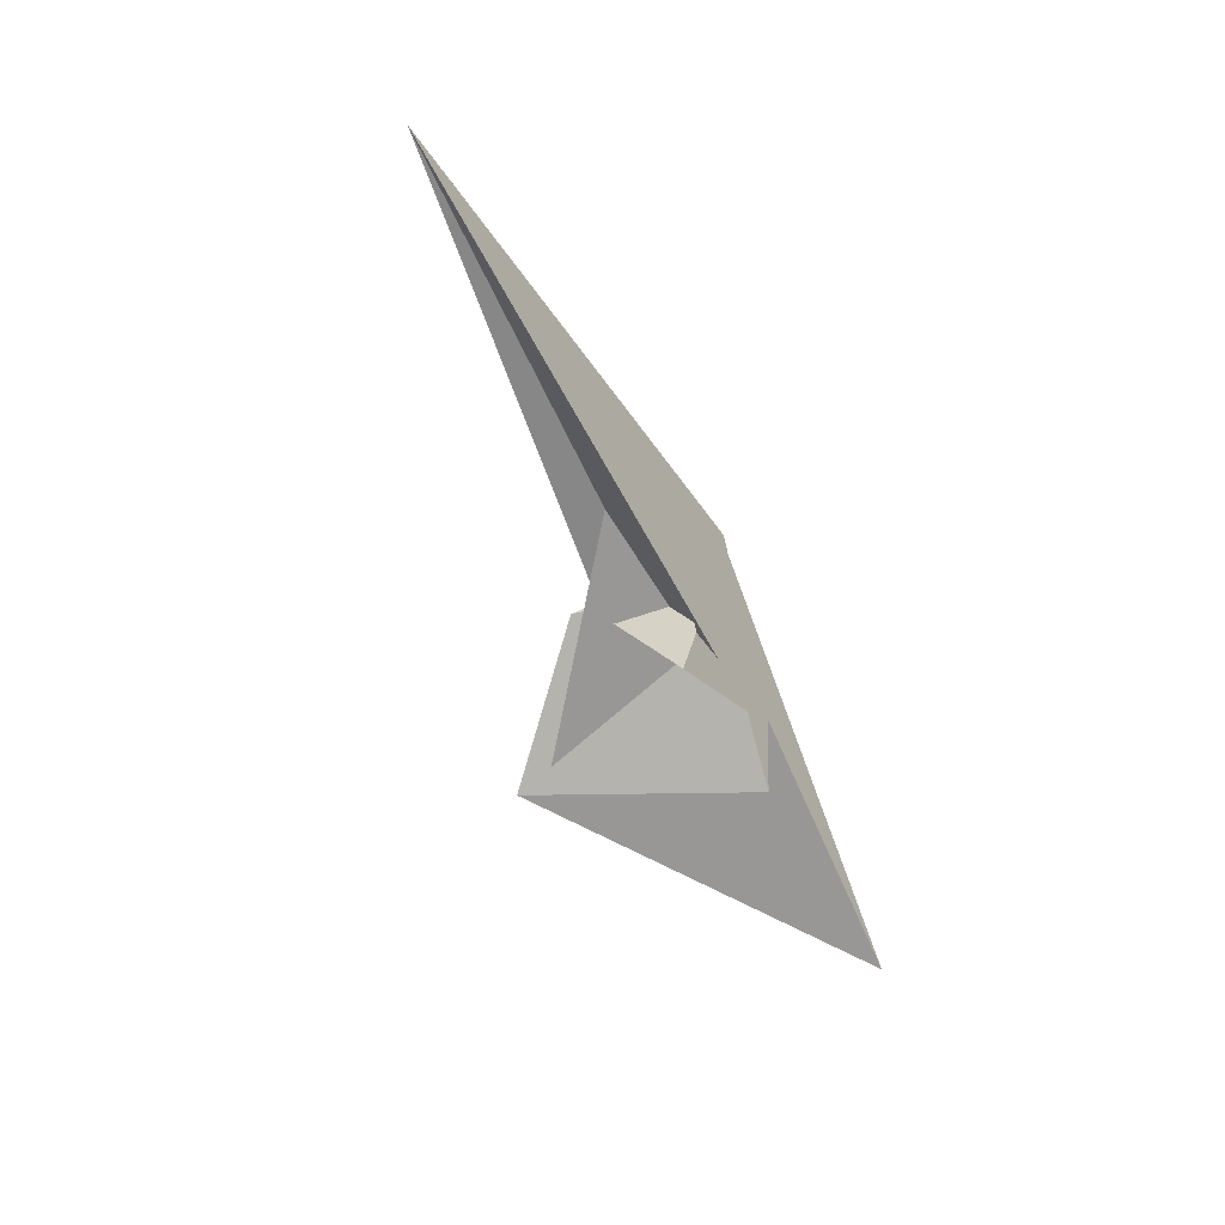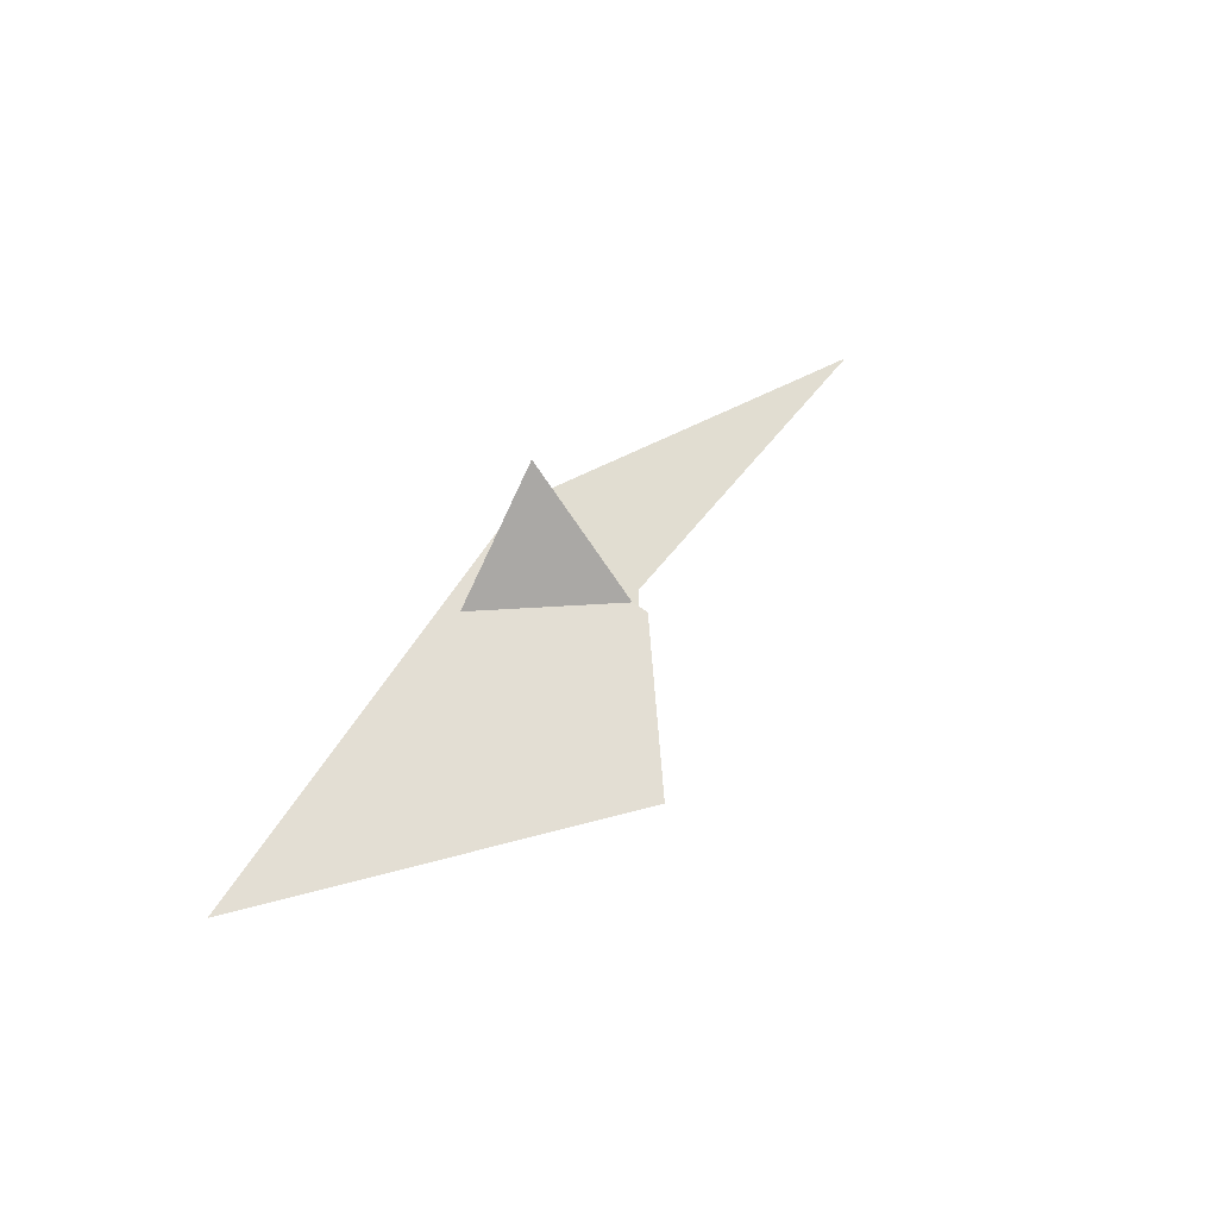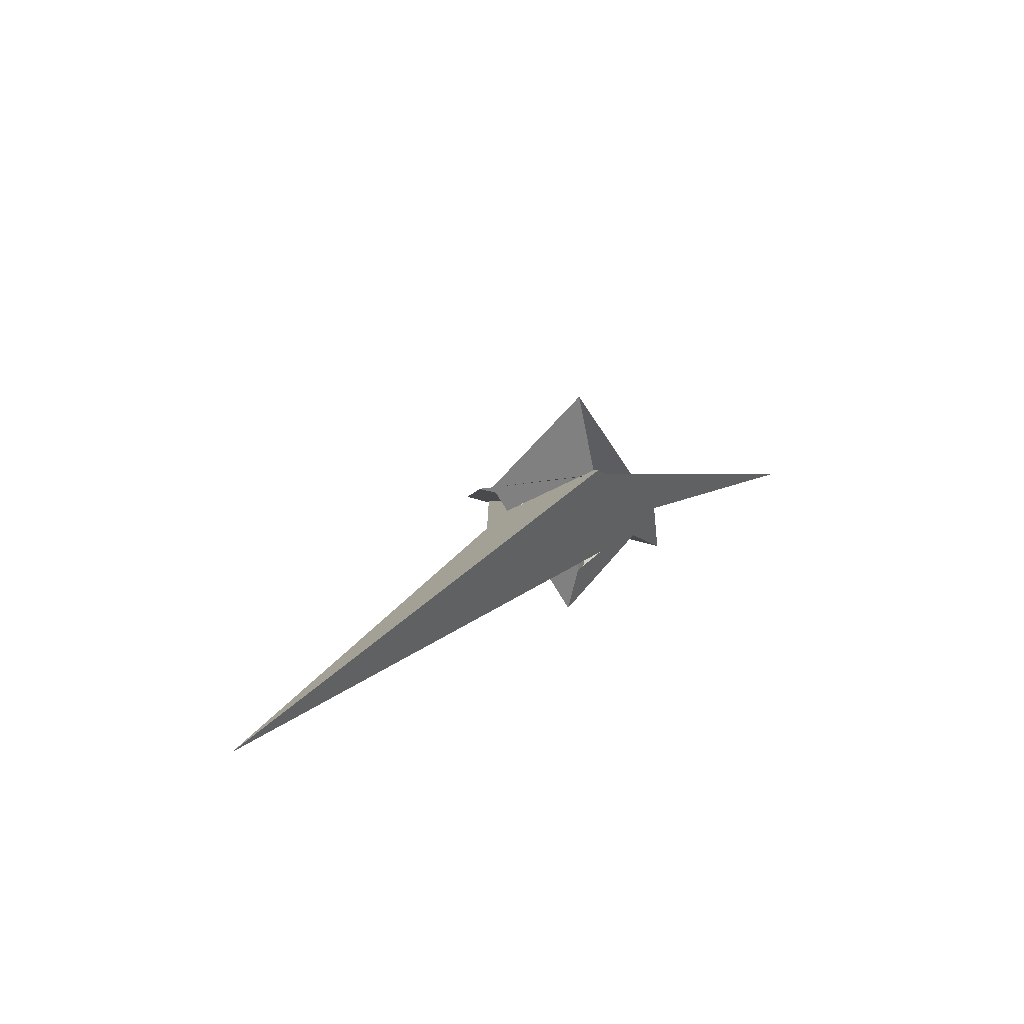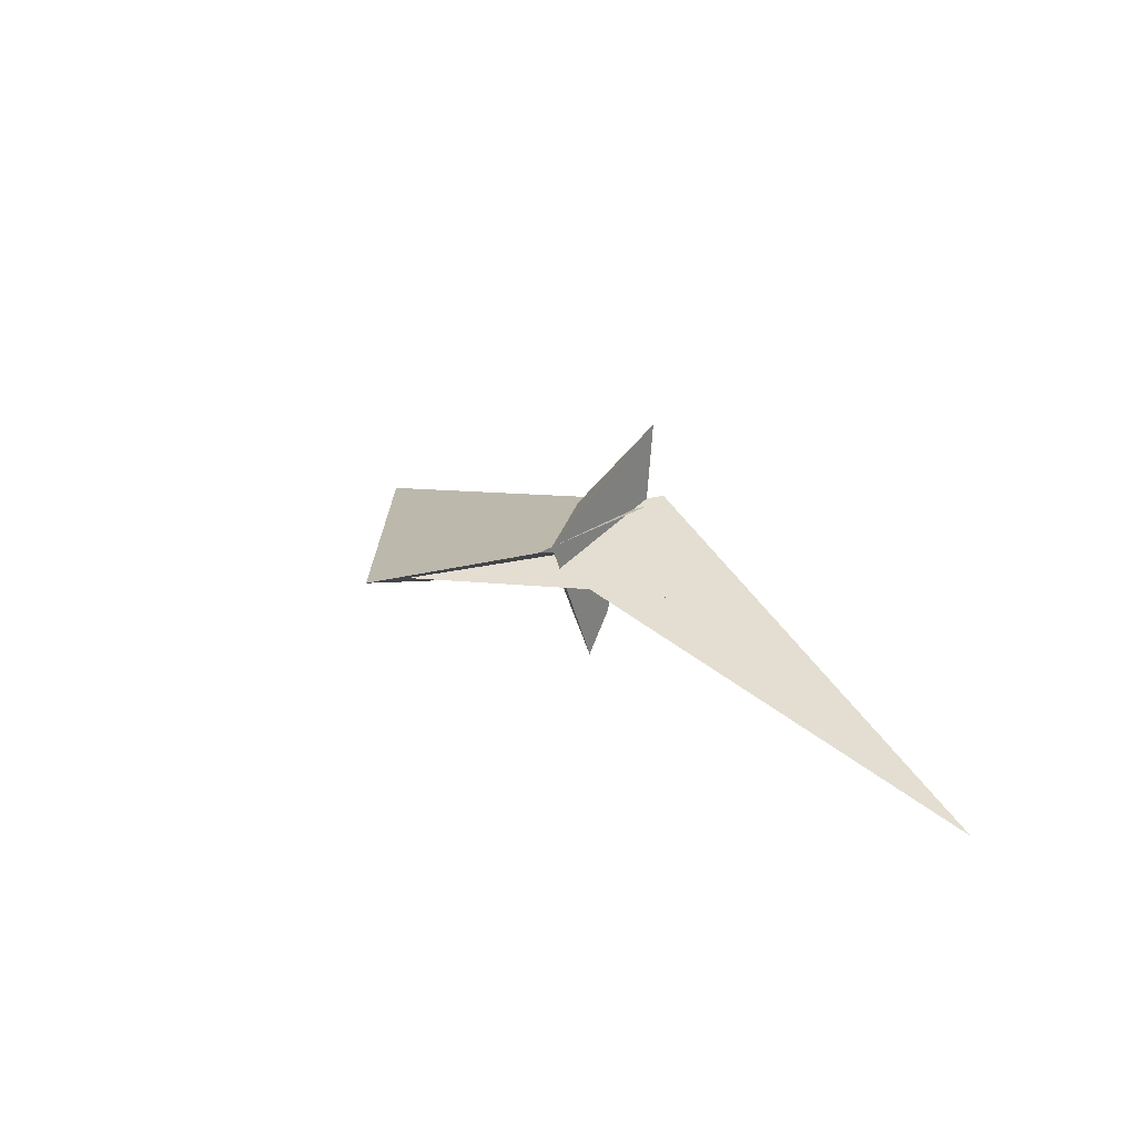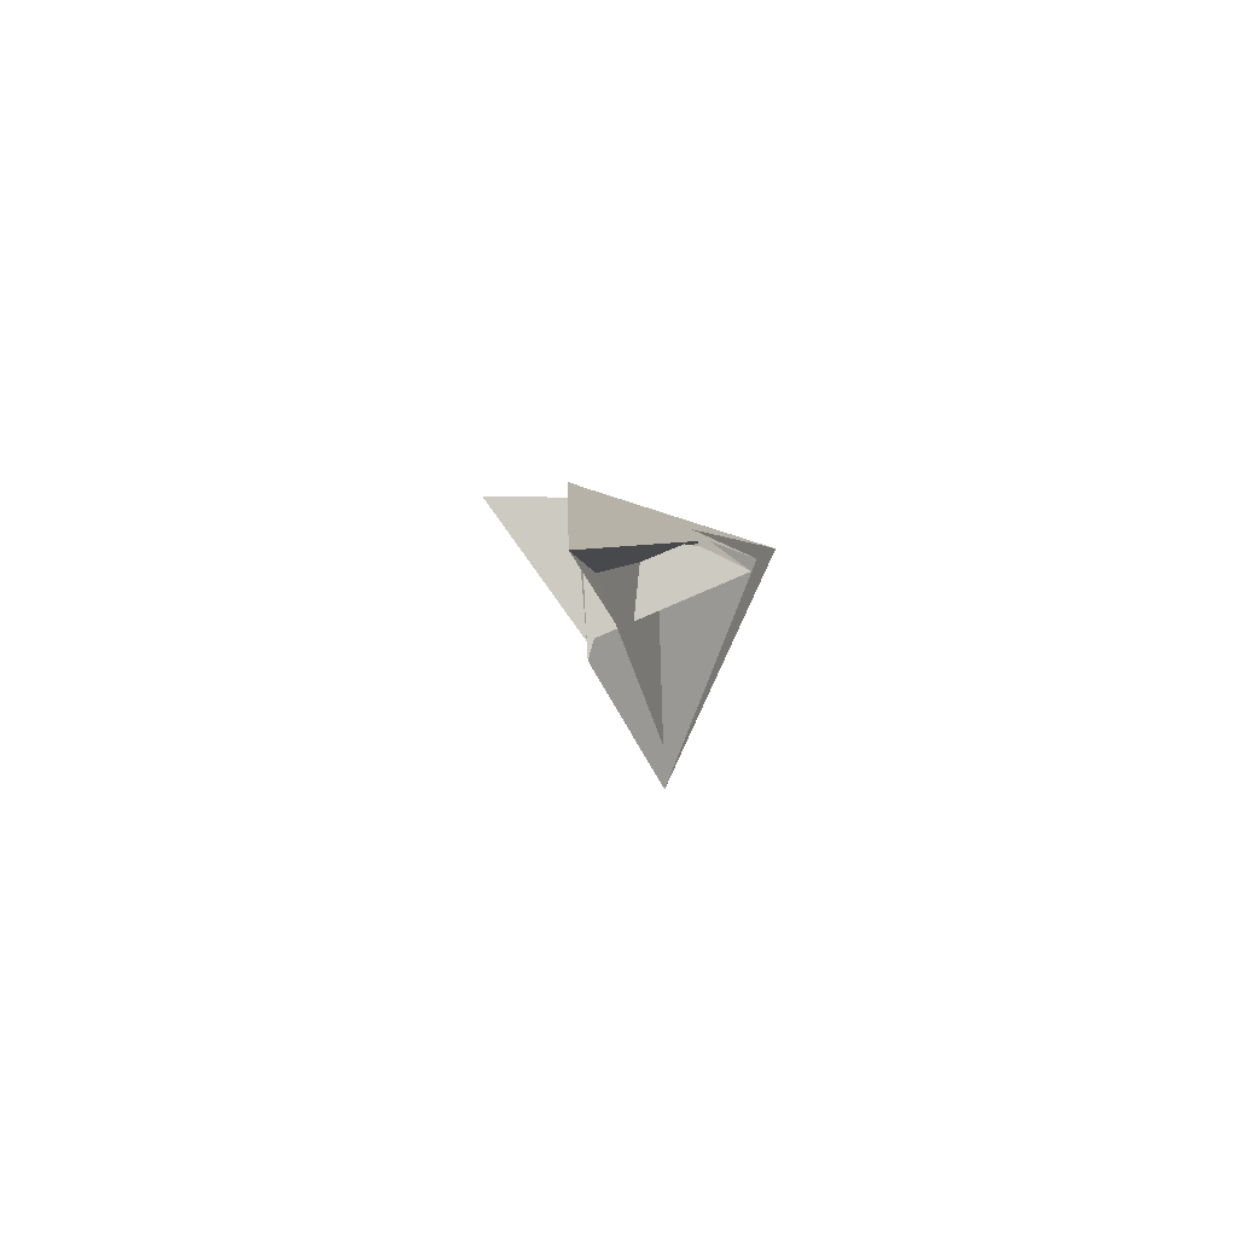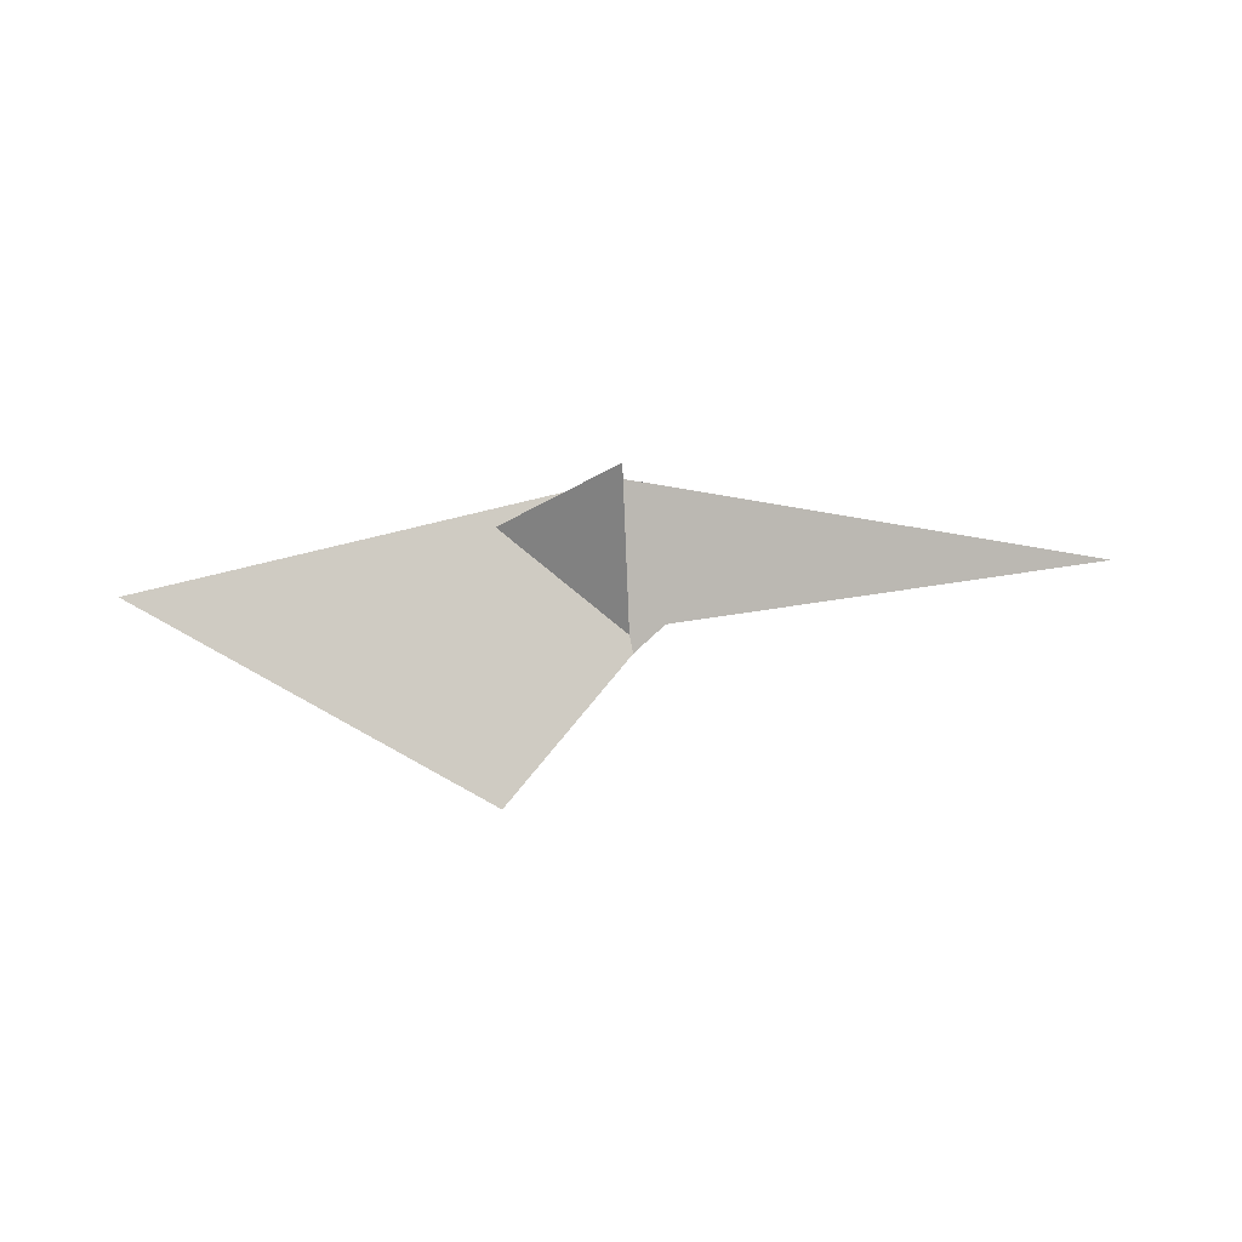
<metadata>
{"format":"obj","ext":"obj","renderer":"f3d","projection":"perspective","resolution":1024,"background":"white","views":[{"elev":-67.2,"azim":130.9,"up":"+Z"},{"elev":55.7,"azim":-36.6,"up":"+Z"},{"elev":10.5,"azim":142.0,"up":"+Z"},{"elev":14.7,"azim":69.4,"up":"+Z"},{"elev":16.3,"azim":110.4,"up":"+Y"},{"elev":70.6,"azim":9.1,"up":"+Z"}]}
</metadata>
<code>
v -1.53 -0.04976 -0.299
v -1.953 -0.4343 -0.935
v 0.6375 -0.7829 0.1146
v 0.09446 -0.4639 0.1534
v 0.2142 -0.7748 -0.1083
v -0.01127 -0.4386 0.1222
v -0.8886 -0.3991 -0.316
v -0.6654 -0.2643 -0.05203
v -0.5976 -0.2695 -0.02049
v -0.3071 -0.3258 0.07915
v 0.3415 0.5947 1.403
v -4.876 -1.084 -0.3008
v 0.1625 0.7676 0.4392
v 5.893 1.65 -1.782
v 0.1891 0.8004 0.5007
v -1.182 -0.07388 -0.6285
v -0.01144 0.1764 -0.9067
v -0.143 0.09548 -1.008
v -0.03971 -0.04973 -1.451
v -0.8722 0.009841 -0.6583
v 0.1238 0.2282 0.3135
v -0.05119 -0.3749 0.1646
v -0.3968 -2.723 -0.394
v 0.7079 -0.9664 0.0771
v -0.1231 0.07234 0.2623
v -0.4114 -0.3277 0.1527
v -0.736 -0.3645 0.1239
v -0.3892 -2.212 -0.3779
v 1.495 0.2129 -0.3187
v 0.2174 0.2884 0.2936
v 0.5048 -0.3915 -0.09563
v 0.1158 0.6156 0.4641
v -0.5932 -0.211 -0.3128
v -0.3744 -0.2376 -0.3156
v 0.1994 0.004916 -0.3133
v 0.3144 -0.2672 -0.3229
v -0.3615 -0.2012 -0.3146
v -0.5739 -0.1963 -0.3973
v -0.5136 -0.1586 -0.3731
v 0.3079 -0.1086 -0.05507
v -0.3166 -0.08593 -0.2953
v -0.3615 -0.2008 -0.3155
v -0.3241 -0.03722 -0.3938
v 0.4131 -0.3786 -0.1031
f 1 2 5 6 4 3 11 10 9 8 7
f 1 2 16 19 17 18 20 14 15 13 12
f 3 4 27 26 22 21 25 13 12 23 24
f 5 6 31 22 21 30 32 15 14 29 28
f 1 7 33 34 37 36 35 29 28 23 12
f 2 5 28 23 24 40 41 42 39 38 16
f 7 8 43 25 21 30 17 18 39 38 33
f 9 10 34 33 38 16 19 44 31 22 26
f 8 9 26 27 20 14 29 35 40 41 43
f 3 11 32 30 17 19 44 36 35 40 24
f 4 6 31 44 36 37 42 39 18 20 27
f 10 11 32 15 13 25 43 41 42 37 34

</code>
